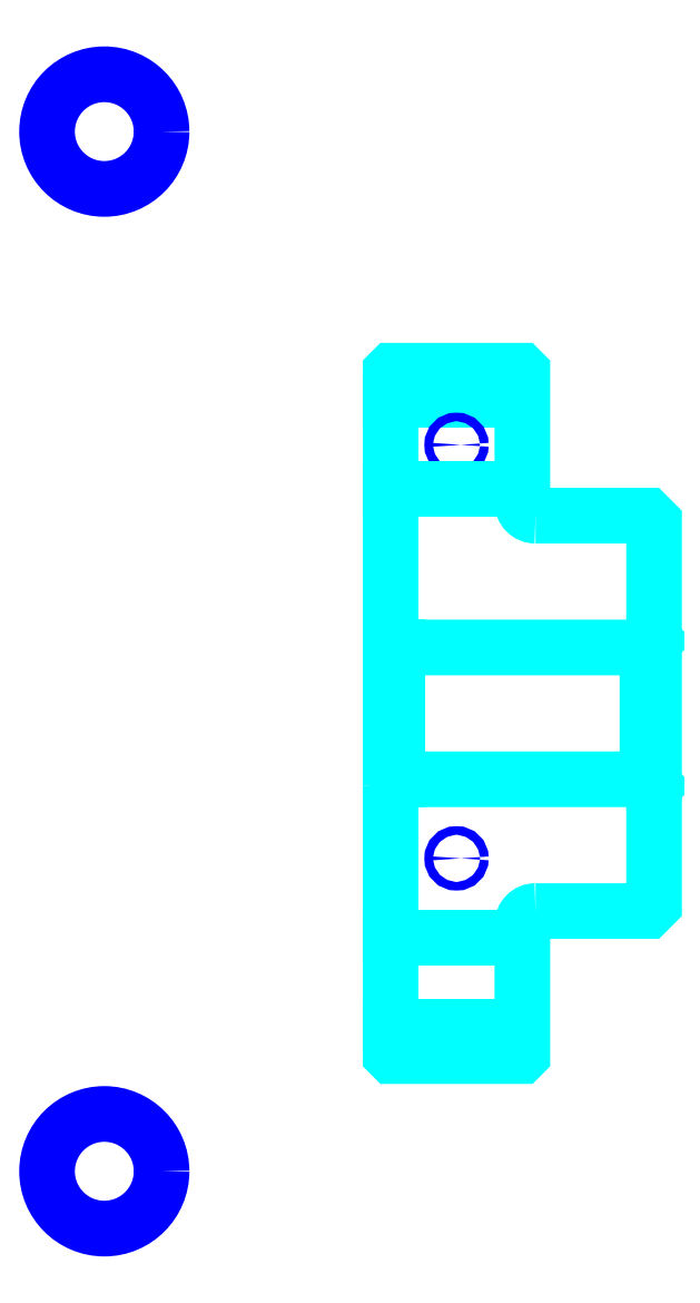
<metadata>
{"format":"dxf","ext":"dxf","renderer":"ezdxf+matplotlib","layout":"modelspace","background":"white","min_lineweight":24,"dpi":150}
</metadata>
<code>
0
SECTION
2
ENTITIES
0
LINE
8
0
10
88.04
20
112.3
30
0
11
98.04
21
112.3
31
0
0
LINE
8
0
10
88.04
20
64.84
30
0
11
98.04
21
64.84
31
0
0
LINE
8
0
10
107.5
20
83.59
30
0
11
108
21
83.09
31
0
0
LINE
8
0
10
107.5
20
93.59
30
0
11
108
21
94.09
31
0
0
LINE
8
0
10
88.54
20
93.59
30
0
11
88.54
21
83.59
31
0
0
POLYLINE
8
0
66
1
10
0
20
0
30
0
70
2
0
VERTEX
8
0
10
88.04
20
83.09
30
0
70
0
0
VERTEX
8
0
10
88.54
20
83.59
30
0
70
0
0
VERTEX
8
0
10
107.5
20
83.59
30
0
70
0
0
VERTEX
8
0
10
107.5
20
93.59
30
0
70
0
0
VERTEX
8
0
10
88.54
20
93.59
30
0
70
0
0
VERTEX
8
0
10
88.04
20
94.09
30
0
70
0
0
SEQEND
8
0
0
CIRCLE
8
0
10
93.04
20
109
30
0
40
0.3261
0
CIRCLE
8
0
10
66.3
20
132.7
30
0
40
4.348
0
CIRCLE
8
0
10
93.04
20
77.59
30
0
40
0.3261
0
CIRCLE
8
0
10
66.3
20
53.85
30
0
40
4.348
0
LINE
8
0
10
88.04
20
71.59
30
0
11
98.04
21
71.59
31
0
0
LINE
8
0
10
88.04
20
105.6
30
0
11
98.04
21
105.6
31
0
0
ARC
8
0
10
99.04
20
104.6
30
0
40
1
50
180
51
270
0
ARC
8
0
10
99.04
20
72.59
30
0
40
1
50
90
51
180
0
POLYLINE
8
0
66
1
10
0
20
0
30
0
70
2
0
VERTEX
8
0
10
88.04
20
83.09
30
0
70
0
0
VERTEX
8
0
10
88.04
20
62.69
30
0
70
0
0
VERTEX
8
0
10
88.14
20
62.59
30
0
70
0
0
VERTEX
8
0
10
97.94
20
62.59
30
0
70
0
0
VERTEX
8
0
10
98.04
20
62.69
30
0
70
0
0
VERTEX
8
0
10
98.04
20
72.59
30
0
70
0
0
SEQEND
8
0
0
POLYLINE
8
0
66
1
10
0
20
0
30
0
70
2
0
VERTEX
8
0
10
99.04
20
73.59
30
0
70
0
0
VERTEX
8
0
10
107.5
20
73.59
30
0
70
0
0
VERTEX
8
0
10
108
20
74.09
30
0
70
0
0
VERTEX
8
0
10
108
20
103.1
30
0
70
0
0
VERTEX
8
0
10
107.5
20
103.6
30
0
70
0
0
VERTEX
8
0
10
99.04
20
103.6
30
0
70
0
0
SEQEND
8
0
0
POLYLINE
8
0
66
1
10
0
20
0
30
0
70
2
0
VERTEX
8
0
10
98.04
20
104.6
30
0
70
0
0
VERTEX
8
0
10
98.04
20
114.5
30
0
70
0
0
VERTEX
8
0
10
97.94
20
114.6
30
0
70
0
0
VERTEX
8
0
10
88.14
20
114.6
30
0
70
0
0
VERTEX
8
0
10
88.04
20
114.5
30
0
70
0
0
VERTEX
8
0
10
88.04
20
83.09
30
0
70
0
0
SEQEND
8
0
0
ENDSEC
0
EOF

</code>
